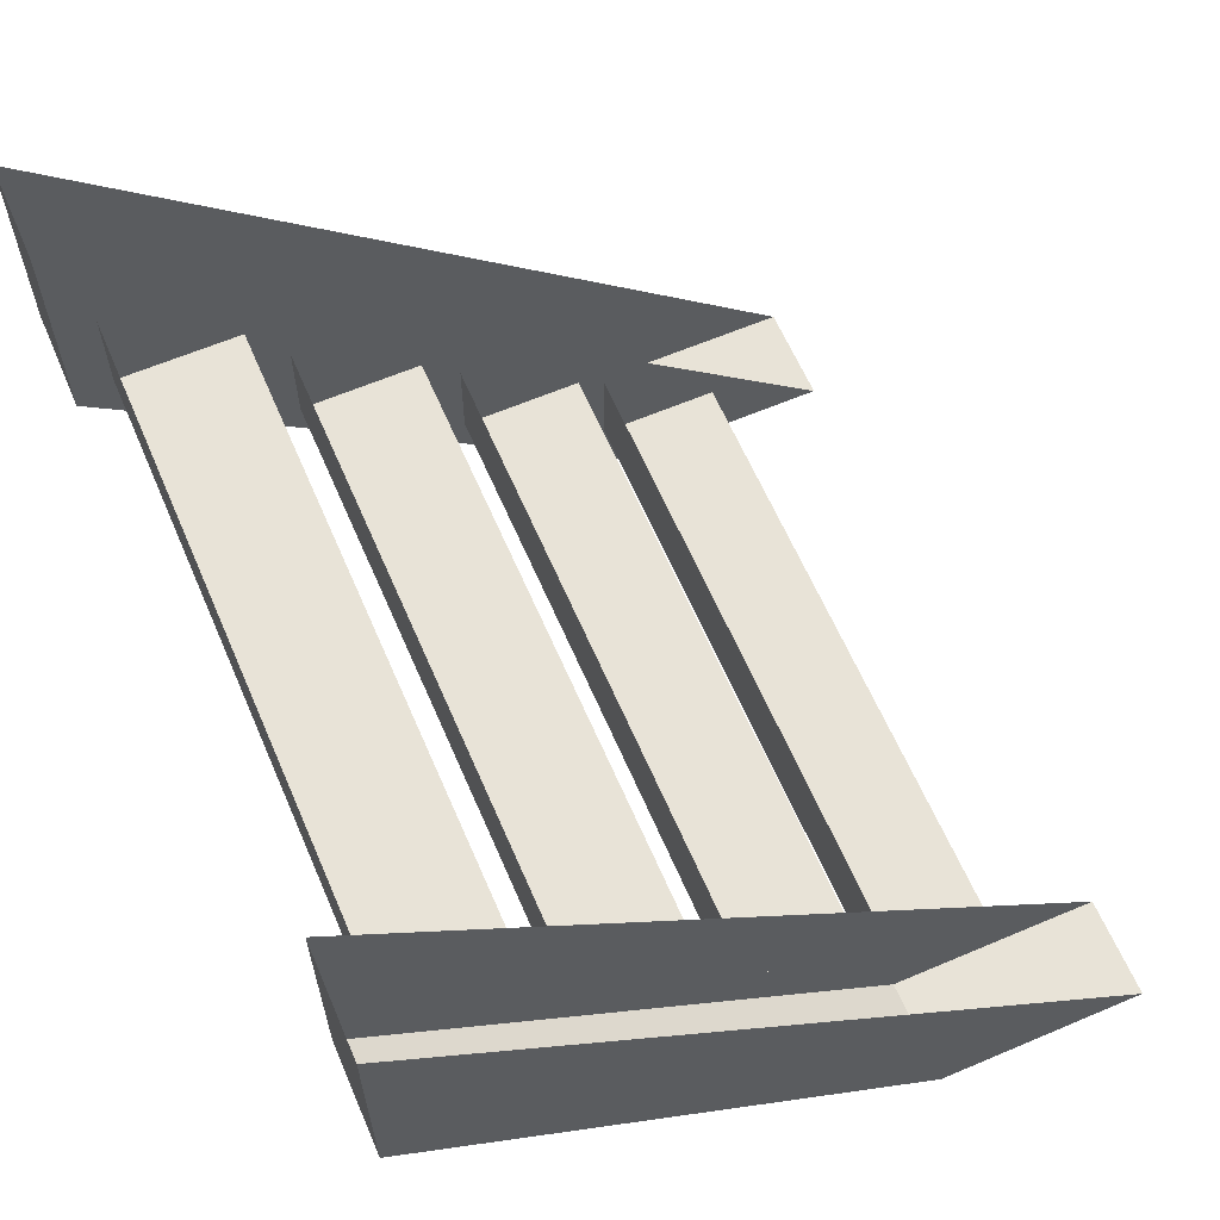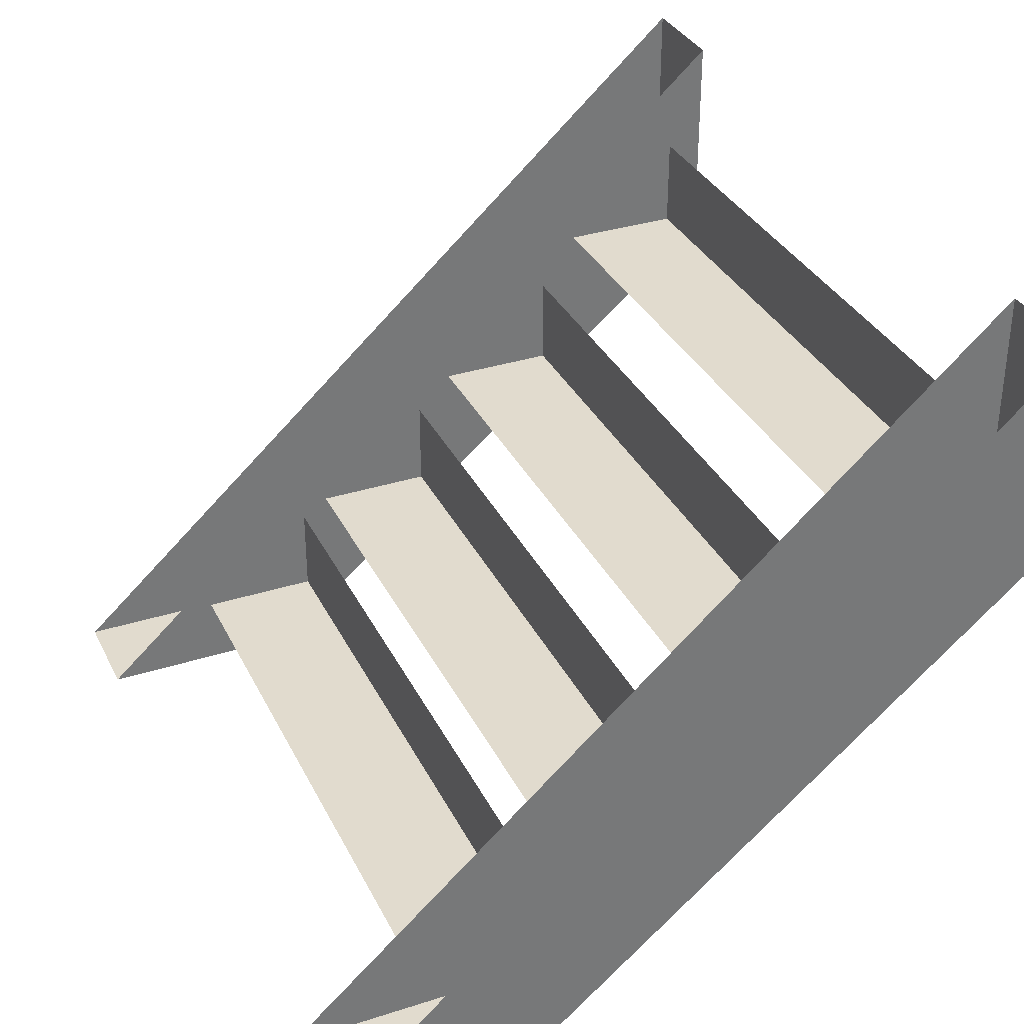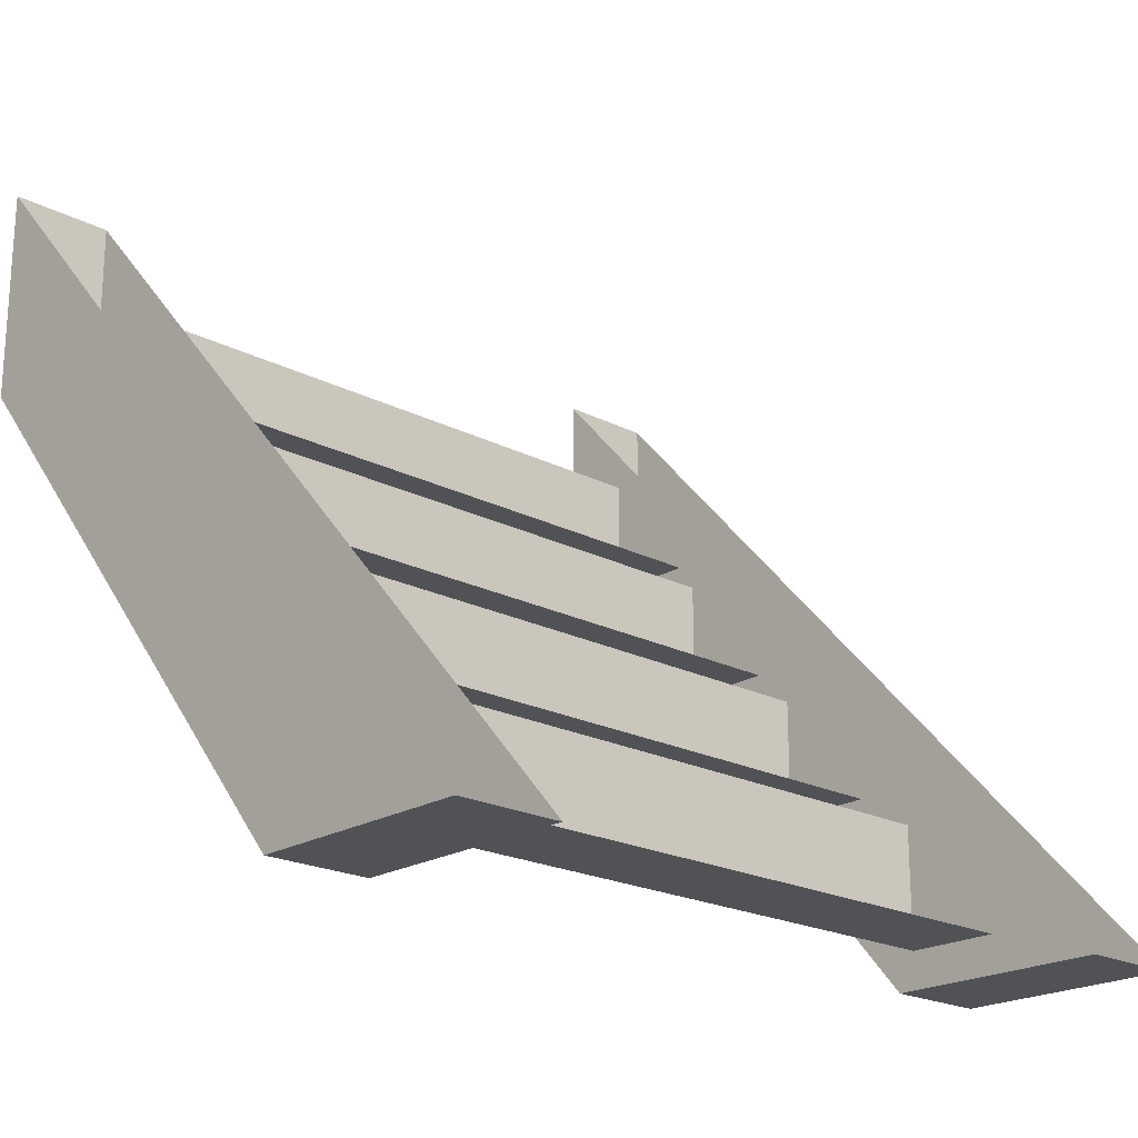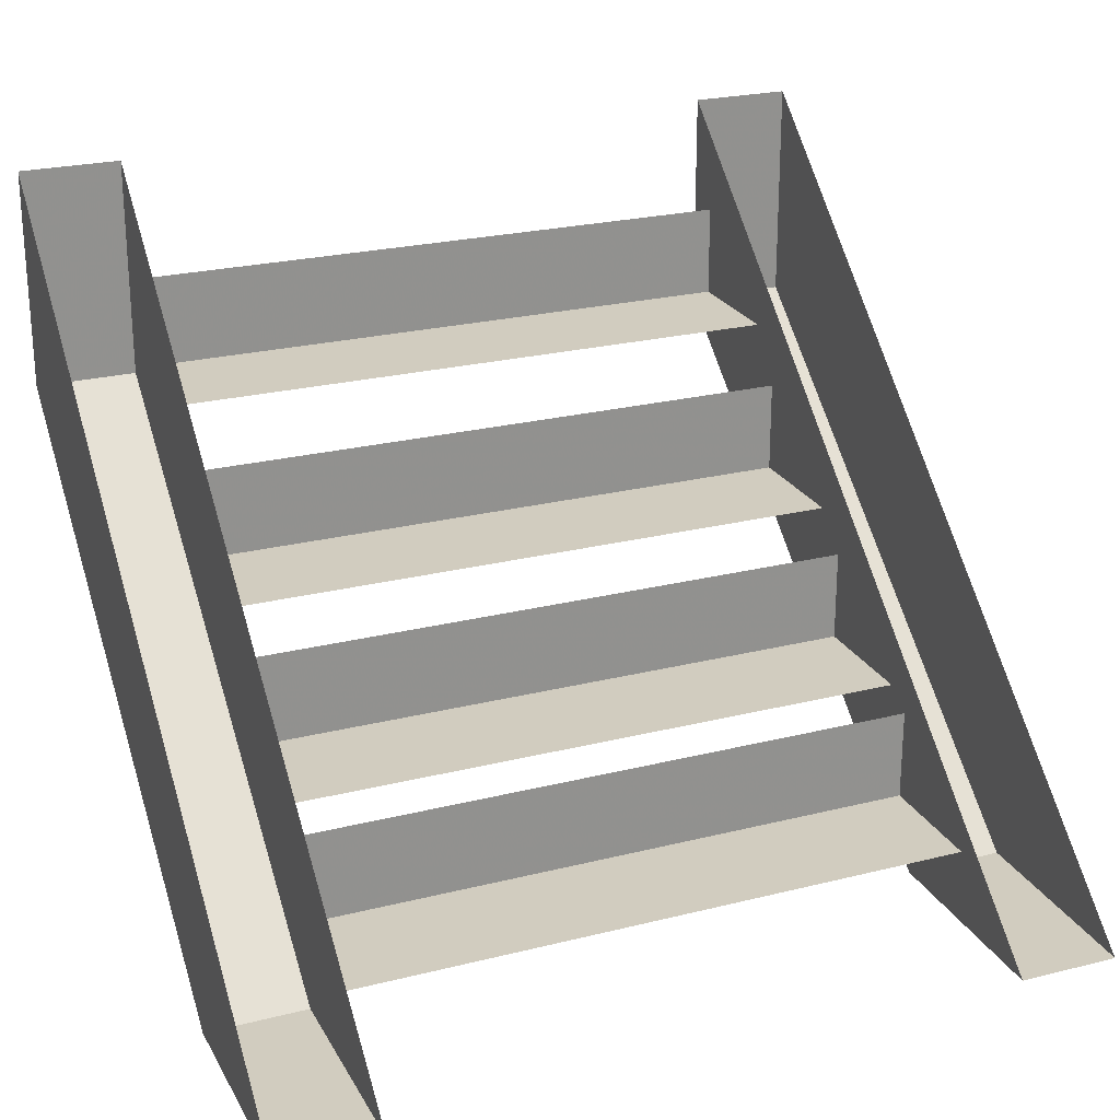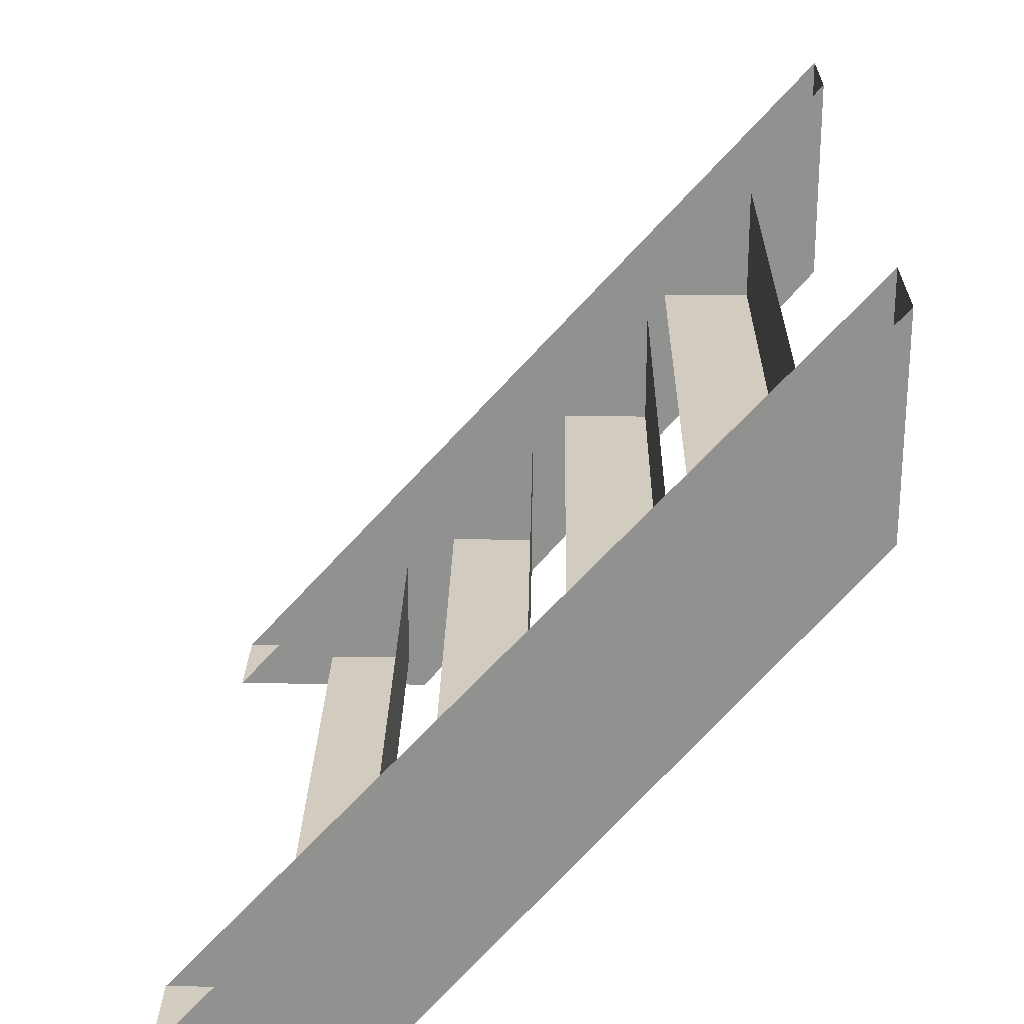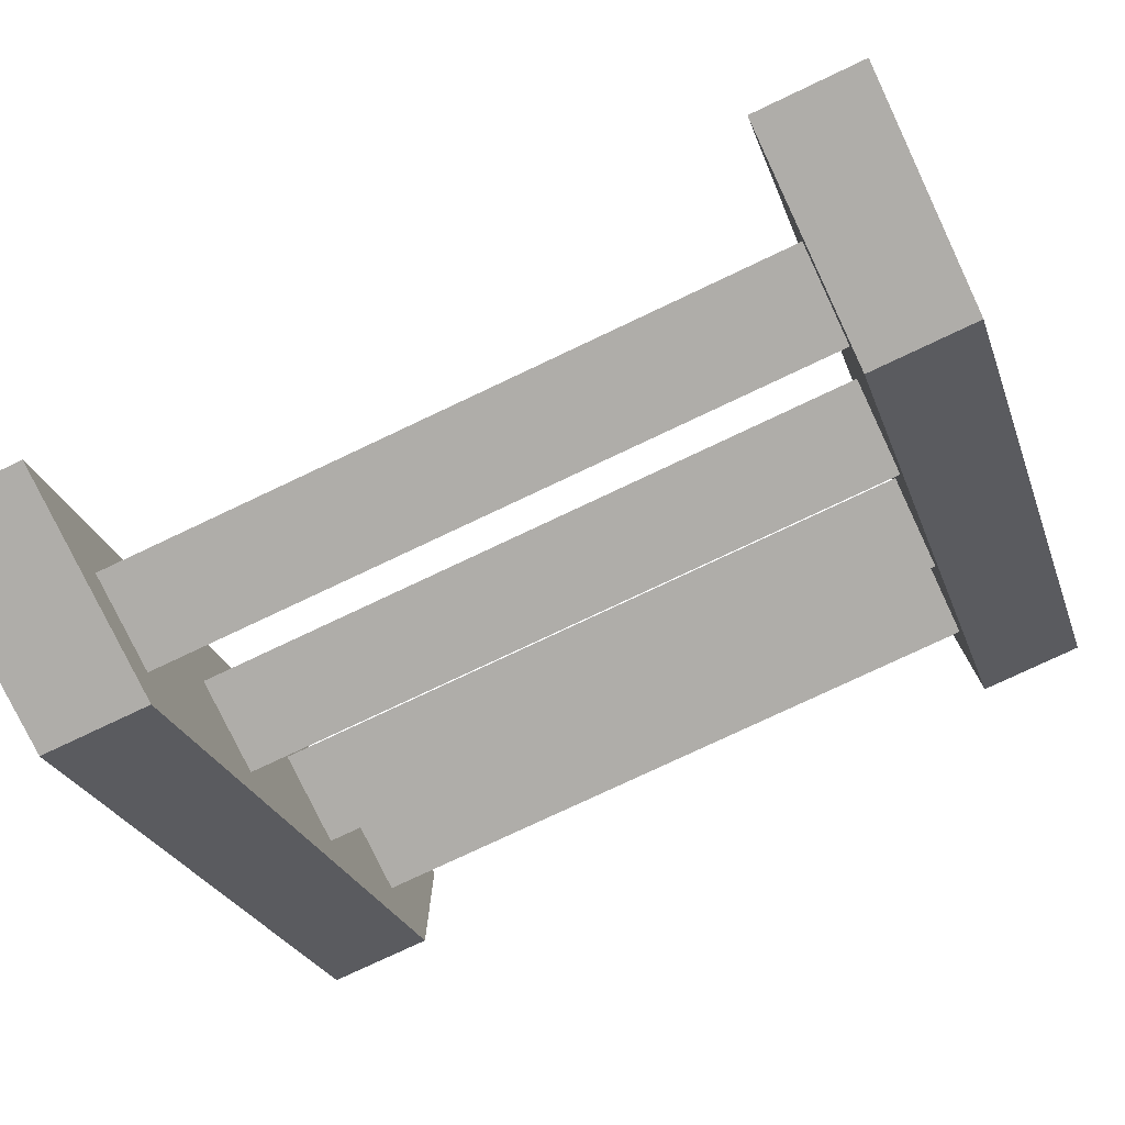
<metadata>
{"format":"obj","ext":"obj","renderer":"f3d","projection":"perspective","resolution":1024,"background":"white","views":[{"elev":62.4,"azim":66.7,"up":"+Z"},{"elev":33.9,"azim":-113.4,"up":"+Z"},{"elev":-20.9,"azim":-42.8,"up":"+Y"},{"elev":24.0,"azim":157.3,"up":"+Z"},{"elev":24.0,"azim":91.0,"up":"+Y"},{"elev":-77.3,"azim":25.3,"up":"+Y"}]}
</metadata>
<code>
v 0.3516 -0.625 0.0625
v 0.3516 -0.625 -0.125
v 0.3516 -0.1797 -0.5
v 0.3516 0 -0.5
v 0.2656 0 -0.5
v 0.2656 -0.1797 -0.5
v 0.2656 -0.625 -0.125
v 0.2656 -0.625 0.0625
v -0.2656 -0.625 0.0625
v -0.2656 -0.625 -0.125
v -0.2656 -0.1797 -0.5
v -0.2656 0 -0.5
v -0.3516 0 -0.5
v -0.3516 -0.1797 -0.5
v -0.3516 -0.625 -0.125
v -0.3516 -0.625 0.0625
v 0.2656 -0.2031 -0.4375
v 0.2656 -0.2031 -0.3594
v -0.2656 -0.2031 -0.3594
v -0.2656 -0.2031 -0.4375
v 0.2656 -0.1016 -0.4375
v -0.2656 -0.1016 -0.4375
v 0.2656 -0.3281 -0.3438
v 0.2656 -0.3281 -0.2656
v -0.2656 -0.3281 -0.2656
v -0.2656 -0.3281 -0.3438
v 0.2656 -0.2266 -0.3438
v -0.2656 -0.2266 -0.3438
v 0.2656 -0.4609 -0.2344
v 0.2656 -0.4609 -0.1562
v -0.2656 -0.4609 -0.1562
v -0.2656 -0.4609 -0.2344
v 0.2656 -0.3594 -0.2344
v -0.2656 -0.3594 -0.2344
v 0.2656 -0.5938 -0.1094
v 0.2656 -0.5938 -0.03125
v -0.2656 -0.5938 -0.03125
v -0.2656 -0.5938 -0.1094
v 0.2656 -0.4922 -0.1094
v -0.2656 -0.4922 -0.1094
f 1 2 3
f 1 3 4
f 4 3 5
f 5 3 6
f 5 6 7
f 5 7 8
f 8 7 1
f 1 7 2
f 2 7 6
f 2 6 3
f 9 10 11
f 9 11 12
f 12 11 13
f 13 11 14
f 13 14 15
f 13 15 16
f 16 15 9
f 9 15 10
f 10 15 14
f 10 14 11
f 17 18 19
f 17 19 20
f 17 20 21
f 21 20 22
f 23 24 25
f 23 25 26
f 23 26 27
f 27 26 28
f 29 30 31
f 29 31 32
f 29 32 33
f 33 32 34
f 35 36 37
f 35 37 38
f 35 38 39
f 39 38 40

</code>
